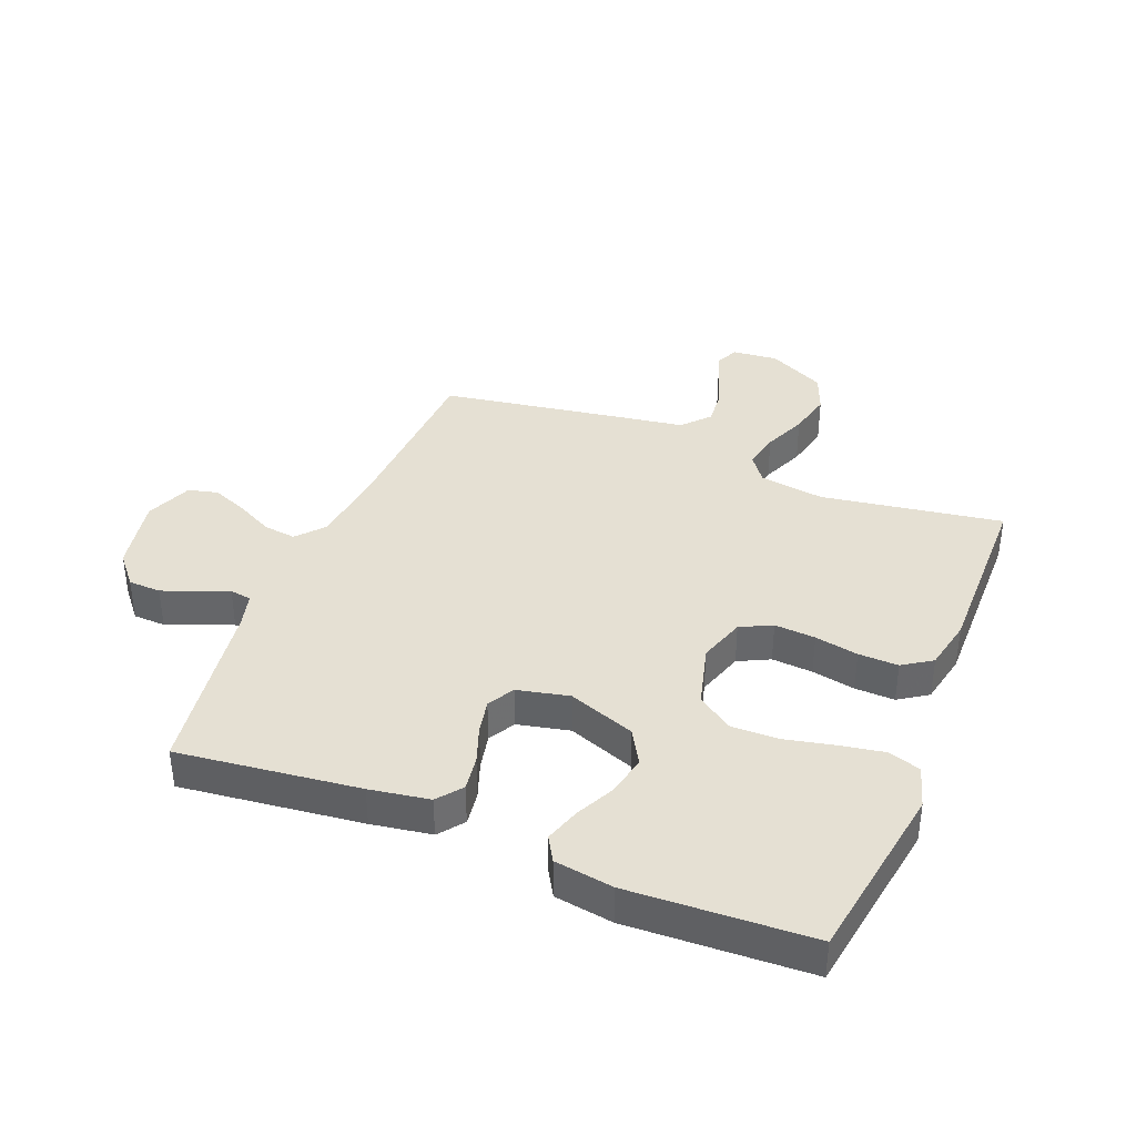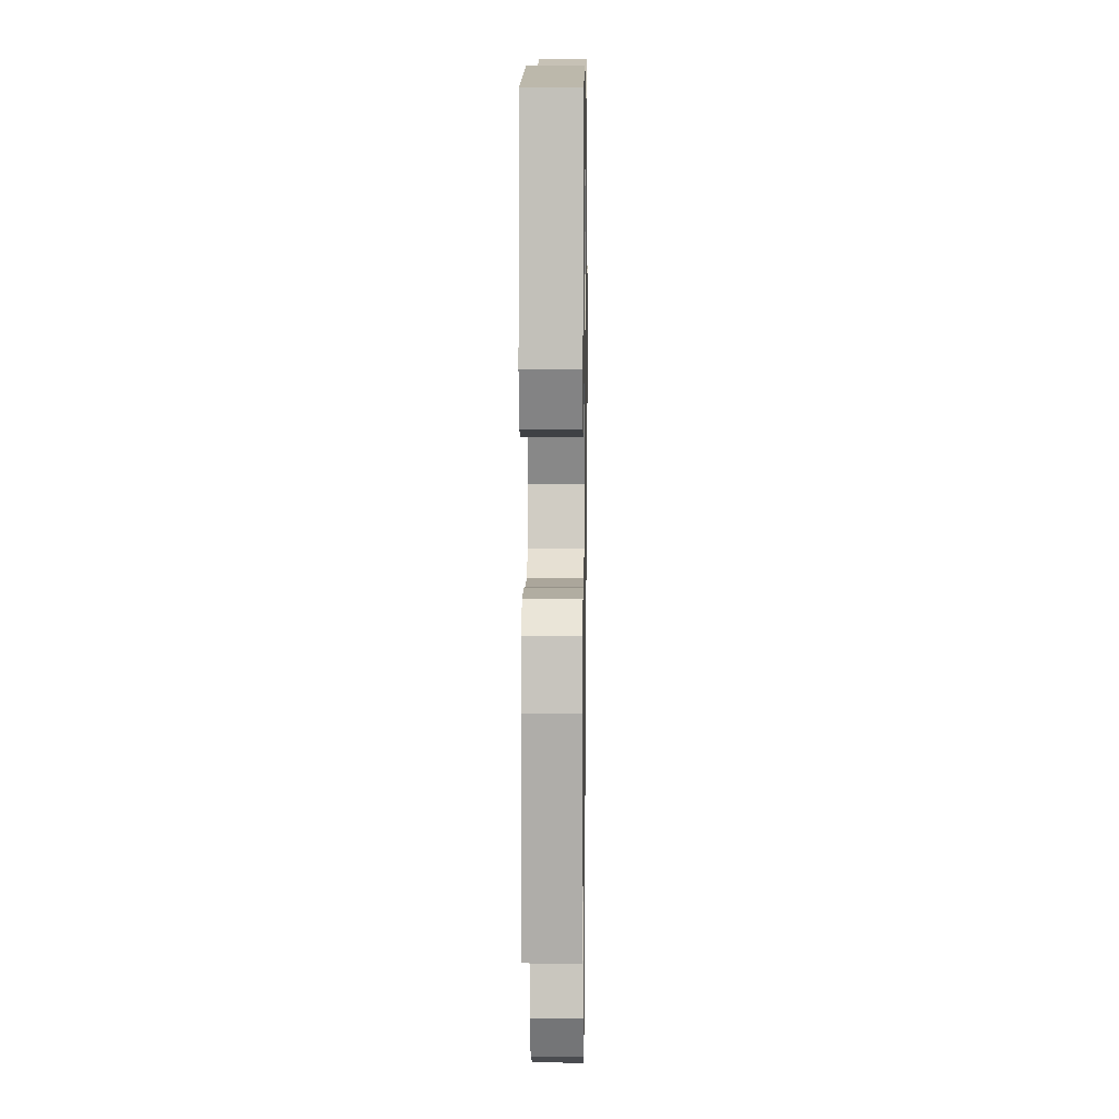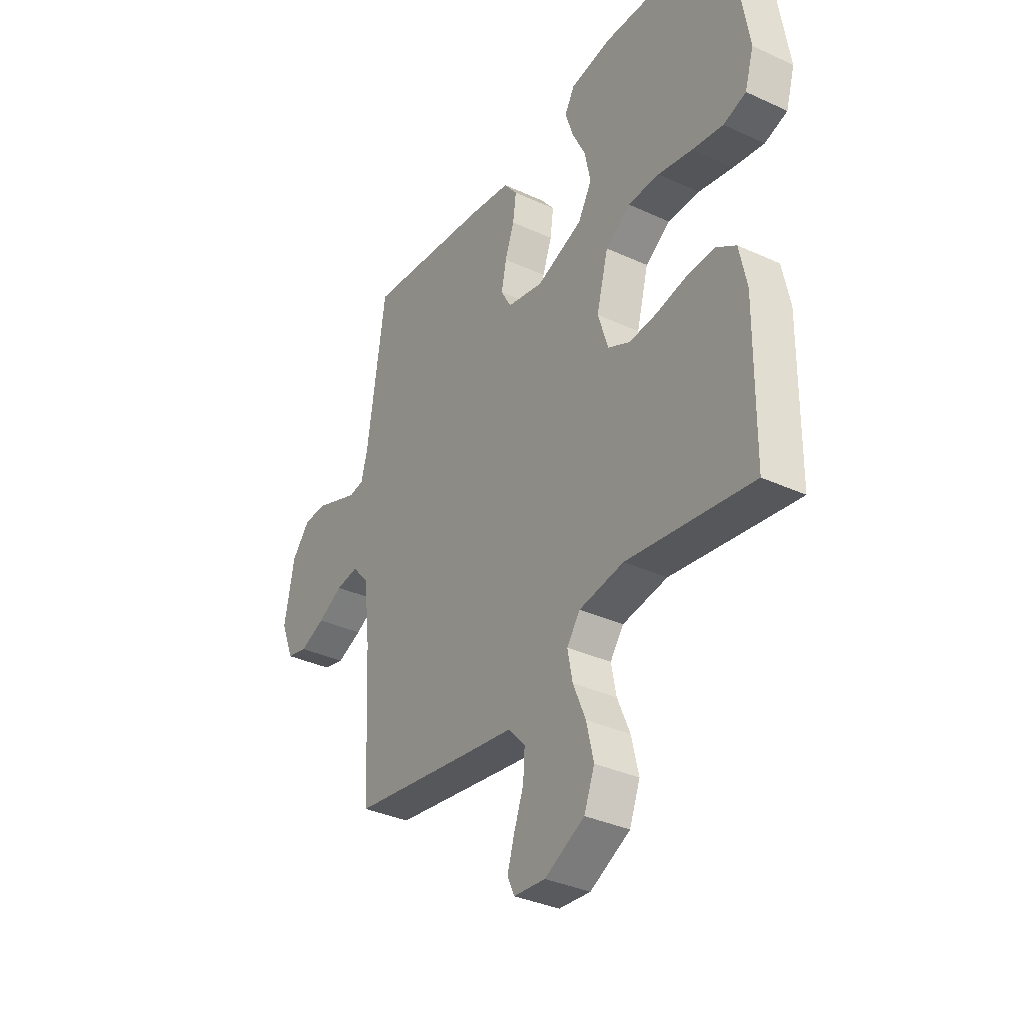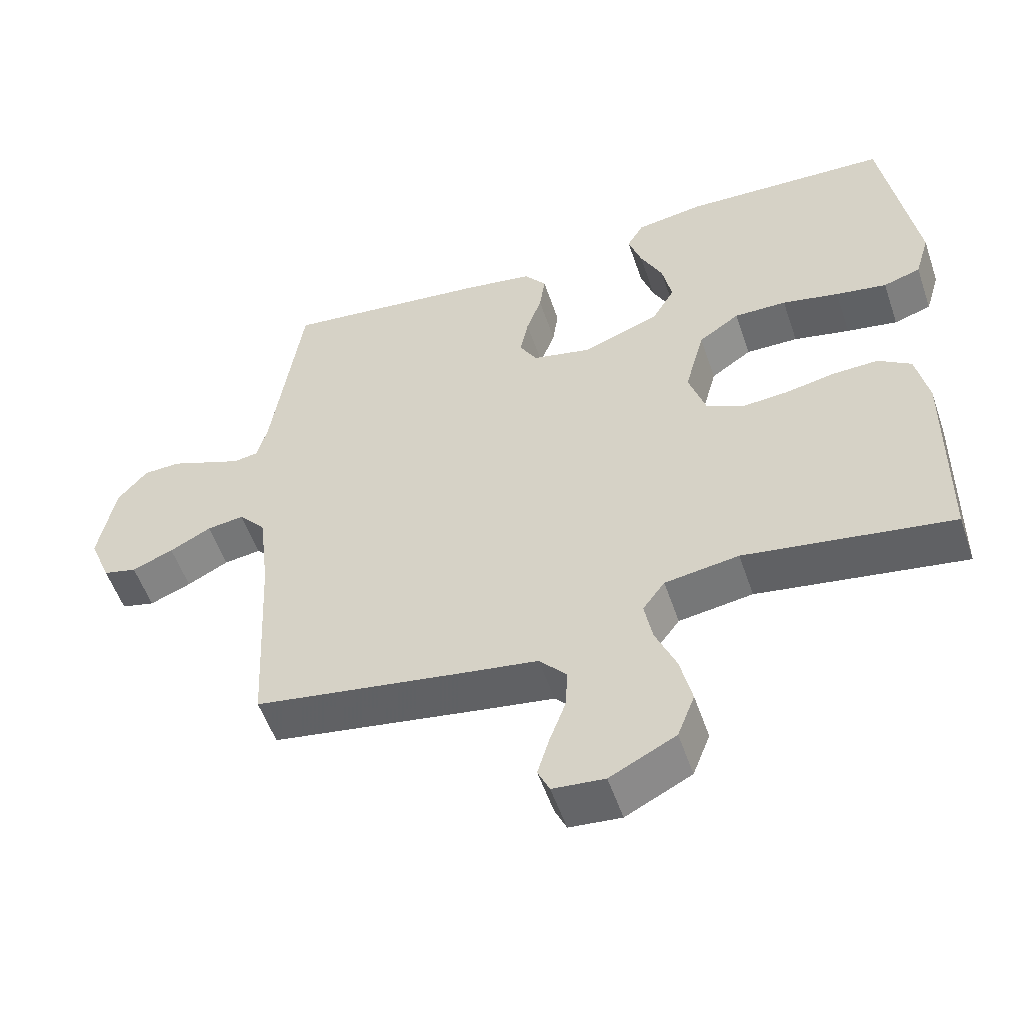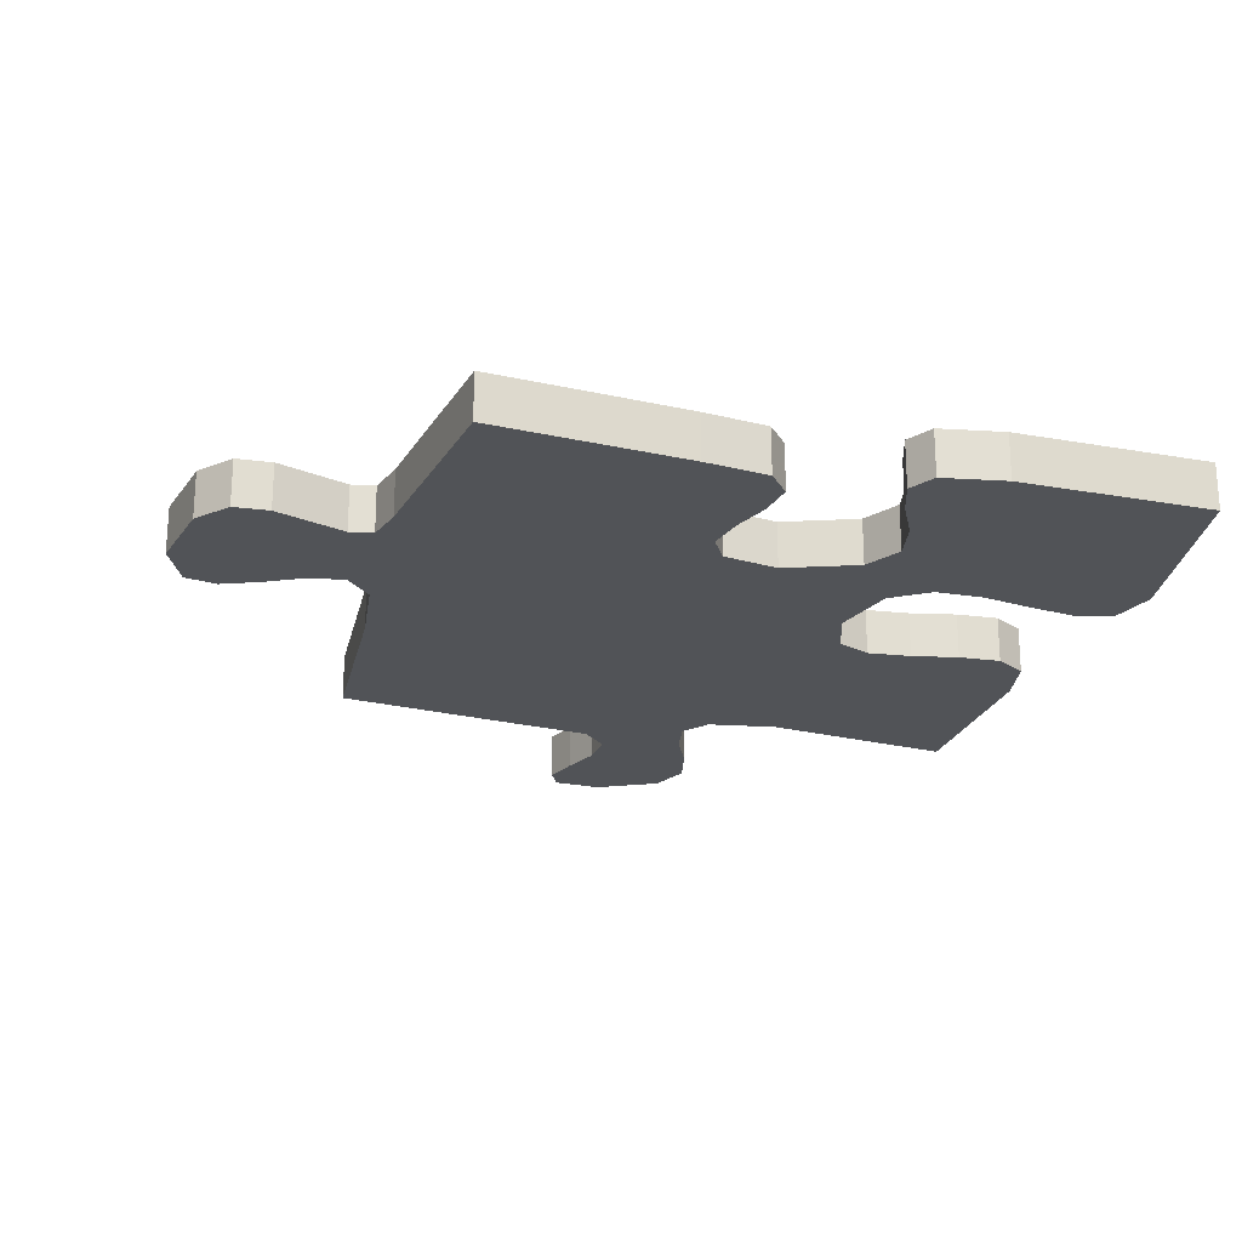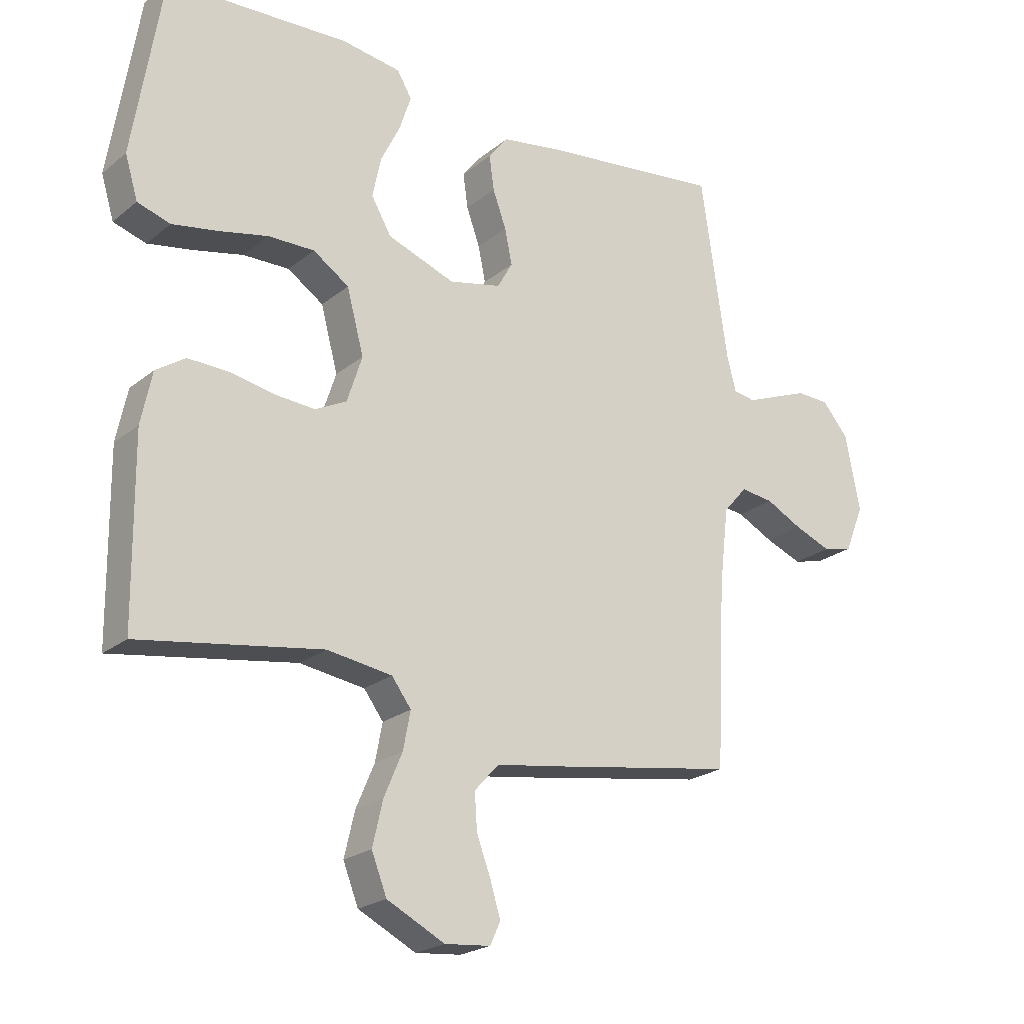
<metadata>
{"format":"obj","ext":"obj","renderer":"f3d","projection":"perspective","resolution":1024,"background":"white","views":[{"elev":38.2,"azim":21.8,"up":"+Y"},{"elev":12.1,"azim":90.8,"up":"+Z"},{"elev":-35.0,"azim":58.4,"up":"+Z"},{"elev":-53.9,"azim":18.7,"up":"+Z"},{"elev":-22.1,"azim":-15.0,"up":"+Y"},{"elev":-22.2,"azim":143.8,"up":"+Z"}]}
</metadata>
<code>
v -0.5 0.07 -0.5
v -0.515 0.07 -0.2
v -0.53 0.07 -0.072
v -0.569 0.07 -0.027
v -0.623 0.07 -0.034
v -0.683 0.07 -0.065
v -0.743 0.07 -0.089
v -0.792 0.07 -0.077
v -0.823 0.07 0
v -0.799 0.07 0.125
v -0.756 0.07 0.176
v -0.702 0.07 0.178
v -0.646 0.07 0.156
v -0.595 0.07 0.136
v -0.559 0.07 0.142
v -0.544 0.07 0.2
v -0.5 0.07 0.5
v -0.2 0.07 0.465
v -0.101 0.07 0.449
v -0.069 0.07 0.408
v -0.077 0.07 0.351
v -0.099 0.07 0.29
v -0.111 0.07 0.232
v -0.086 0.07 0.188
v 0 0.07 0.169
v 0.111 0.07 0.21
v 0.144 0.07 0.267
v 0.13 0.07 0.334
v 0.098 0.07 0.399
v 0.079 0.07 0.457
v 0.103 0.07 0.498
v 0.2 0.07 0.513
v 0.5 0.07 0.5
v 0.548 0.07 0.2
v 0.527 0.07 0.13
v 0.473 0.07 0.113
v 0.399 0.07 0.126
v 0.317 0.07 0.144
v 0.241 0.07 0.145
v 0.182 0.07 0.105
v 0.154 0.07 0
v 0.179 0.07 -0.077
v 0.231 0.07 -0.103
v 0.299 0.07 -0.098
v 0.371 0.07 -0.084
v 0.437 0.07 -0.082
v 0.485 0.07 -0.114
v 0.503 0.07 -0.2
v 0.5 0.07 -0.5
v 0.2 0.07 -0.453
v 0.093 0.07 -0.469
v 0.061 0.07 -0.512
v 0.073 0.07 -0.574
v 0.103 0.07 -0.645
v 0.12 0.07 -0.718
v 0.095 0.07 -0.782
v 0 0.07 -0.83
v -0.075 0.07 -0.823
v -0.092 0.07 -0.786
v -0.075 0.07 -0.73
v -0.052 0.07 -0.668
v -0.048 0.07 -0.609
v -0.088 0.07 -0.565
v -0.2 0.07 -0.548
v -0.5 0 -0.5
v -0.515 0 -0.2
v -0.53 0 -0.072
v -0.569 0 -0.027
v -0.623 0 -0.034
v -0.683 0 -0.065
v -0.743 0 -0.089
v -0.792 0 -0.077
v -0.823 0 0
v -0.799 0 0.125
v -0.756 0 0.176
v -0.702 0 0.178
v -0.646 0 0.156
v -0.595 0 0.136
v -0.559 0 0.142
v -0.544 0 0.2
v -0.5 0 0.5
v -0.2 0 0.465
v -0.101 0 0.449
v -0.069 0 0.408
v -0.077 0 0.351
v -0.099 0 0.29
v -0.111 0 0.232
v -0.086 0 0.188
v 0 0 0.169
v 0.111 0 0.21
v 0.144 0 0.267
v 0.13 0 0.334
v 0.098 0 0.399
v 0.079 0 0.457
v 0.103 0 0.498
v 0.2 0 0.513
v 0.5 0 0.5
v 0.548 0 0.2
v 0.527 0 0.13
v 0.473 0 0.113
v 0.399 0 0.126
v 0.317 0 0.144
v 0.241 0 0.145
v 0.182 0 0.105
v 0.154 0 0
v 0.179 0 -0.077
v 0.231 0 -0.103
v 0.299 0 -0.098
v 0.371 0 -0.084
v 0.437 0 -0.082
v 0.485 0 -0.114
v 0.503 0 -0.2
v 0.5 0 -0.5
v 0.2 0 -0.453
v 0.093 0 -0.469
v 0.061 0 -0.512
v 0.073 0 -0.574
v 0.103 0 -0.645
v 0.12 0 -0.718
v 0.095 0 -0.782
v 0 0 -0.83
v -0.075 0 -0.823
v -0.092 0 -0.786
v -0.075 0 -0.73
v -0.052 0 -0.668
v -0.048 0 -0.609
v -0.088 0 -0.565
v -0.2 0 -0.548
f 63 64 1 2
f 58 59 60 61
f 56 57 58 61
f 56 61 62
f 53 54 55 56
f 52 53 56 62
f 51 52 62 63
f 47 48 49 50
f 47 50 51
f 44 45 46 47
f 43 44 47 51
f 42 43 51 63
f 35 36 37 38
f 33 34 35 38
f 33 38 39
f 32 33 39 40
f 28 29 30 31
f 27 28 31 32
f 19 20 21 22
f 19 22 23
f 16 17 18 19
f 15 16 19 23
f 10 11 12 13
f 10 13 14
f 9 10 14
f 8 9 14 15
f 5 6 7 8
f 42 63 2 3
f 41 42 3 4
f 27 32 40 41
f 26 27 41
f 25 26 41
f 24 25 41 4
f 23 24 4 5
f 5 8 15 23
f 66 65 128 127
f 125 124 123 122
f 125 122 121 120
f 126 125 120
f 120 119 118 117
f 126 120 117 116
f 127 126 116 115
f 114 113 112 111
f 115 114 111
f 111 110 109 108
f 115 111 108 107
f 127 115 107 106
f 102 101 100 99
f 102 99 98 97
f 103 102 97
f 104 103 97 96
f 95 94 93 92
f 96 95 92 91
f 86 85 84 83
f 87 86 83
f 83 82 81 80
f 87 83 80 79
f 77 76 75 74
f 78 77 74
f 78 74 73
f 79 78 73 72
f 72 71 70 69
f 67 66 127 106
f 68 67 106 105
f 105 104 96 91
f 105 91 90
f 105 90 89
f 68 105 89 88
f 69 68 88 87
f 87 79 72 69
f 1 65 66 2
f 2 66 67 3
f 3 67 68 4
f 4 68 69 5
f 5 69 70 6
f 6 70 71 7
f 7 71 72 8
f 8 72 73 9
f 9 73 74 10
f 10 74 75 11
f 11 75 76 12
f 12 76 77 13
f 13 77 78 14
f 14 78 79 15
f 15 79 80 16
f 16 80 81 17
f 17 81 82 18
f 18 82 83 19
f 19 83 84 20
f 20 84 85 21
f 21 85 86 22
f 22 86 87 23
f 23 87 88 24
f 24 88 89 25
f 25 89 90 26
f 26 90 91 27
f 27 91 92 28
f 28 92 93 29
f 29 93 94 30
f 30 94 95 31
f 31 95 96 32
f 32 96 97 33
f 33 97 98 34
f 34 98 99 35
f 35 99 100 36
f 36 100 101 37
f 37 101 102 38
f 38 102 103 39
f 39 103 104 40
f 40 104 105 41
f 41 105 106 42
f 42 106 107 43
f 43 107 108 44
f 44 108 109 45
f 45 109 110 46
f 46 110 111 47
f 47 111 112 48
f 48 112 113 49
f 49 113 114 50
f 50 114 115 51
f 51 115 116 52
f 52 116 117 53
f 53 117 118 54
f 54 118 119 55
f 55 119 120 56
f 56 120 121 57
f 57 121 122 58
f 58 122 123 59
f 59 123 124 60
f 60 124 125 61
f 61 125 126 62
f 62 126 127 63
f 63 127 128 64
f 64 128 65 1

</code>
